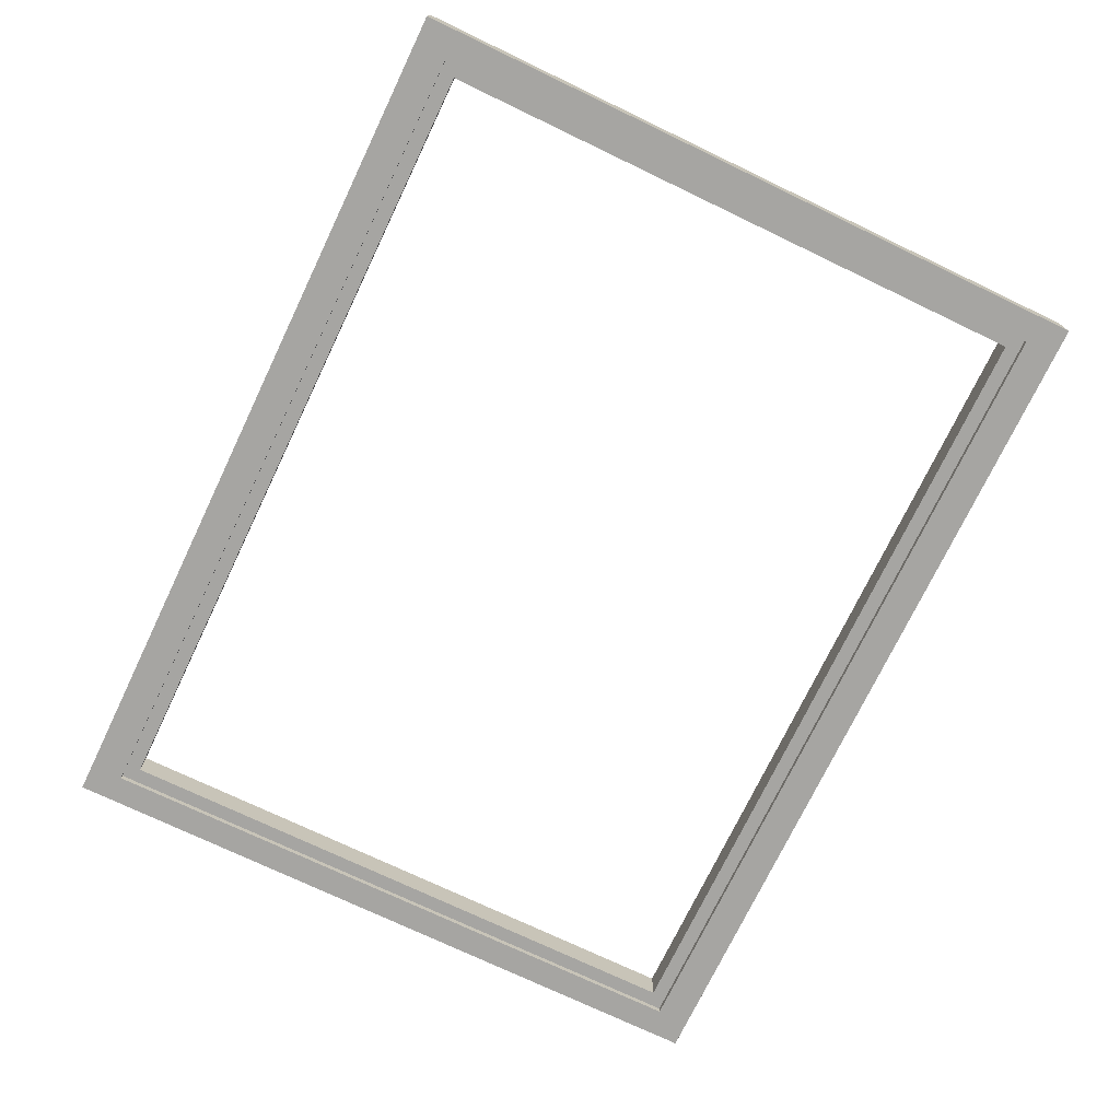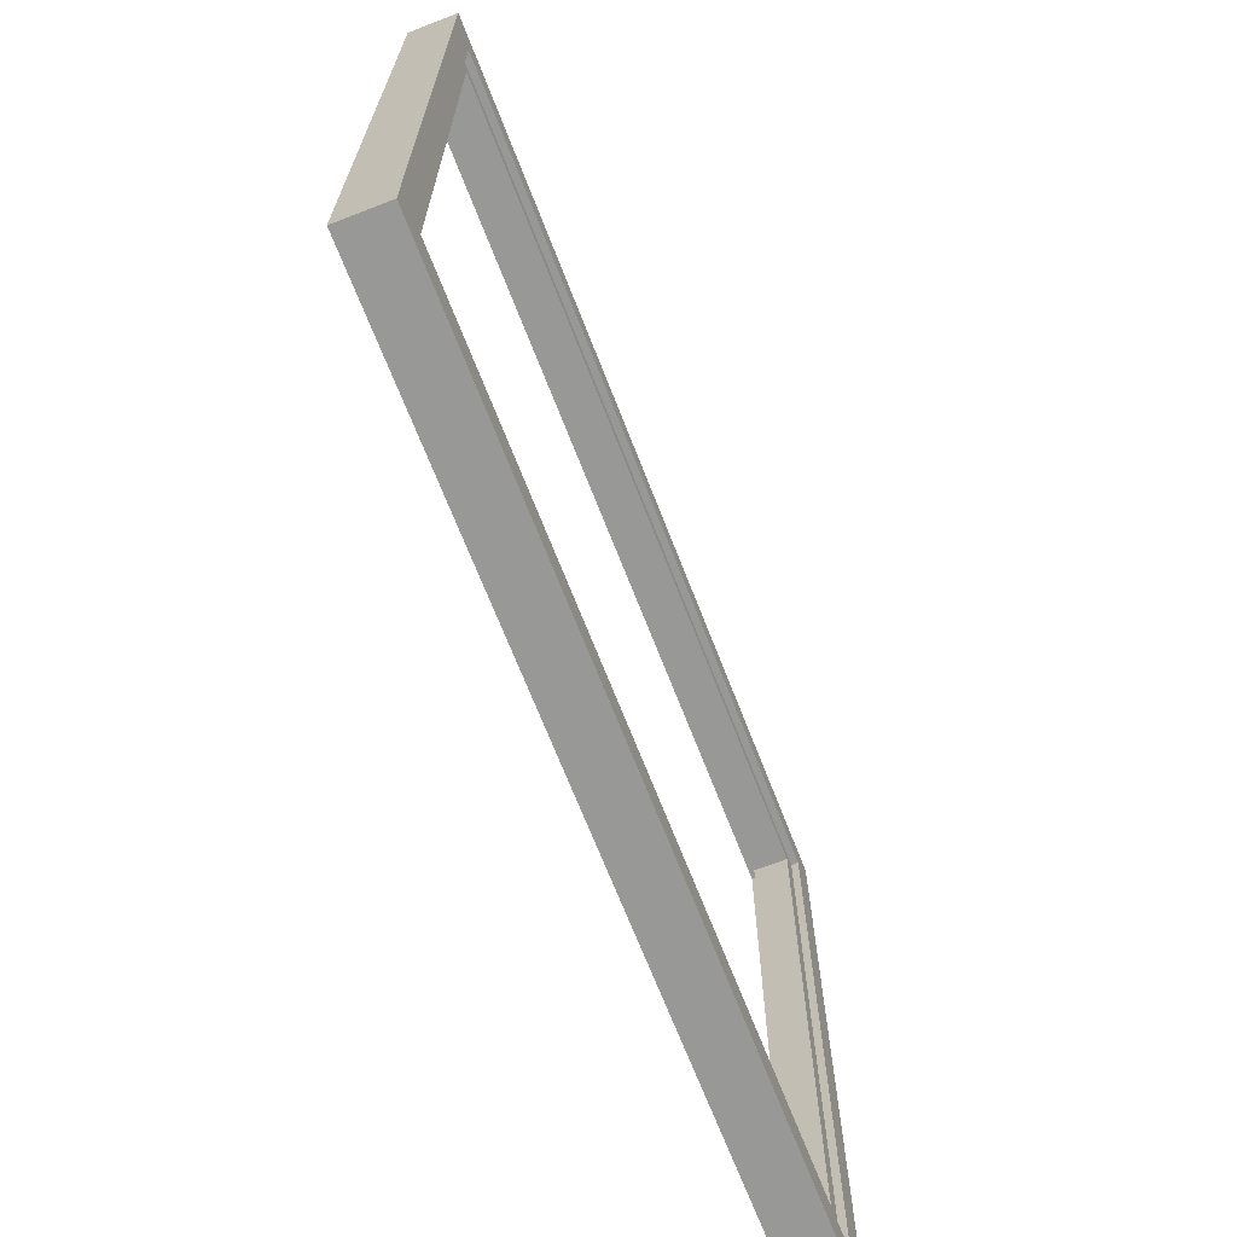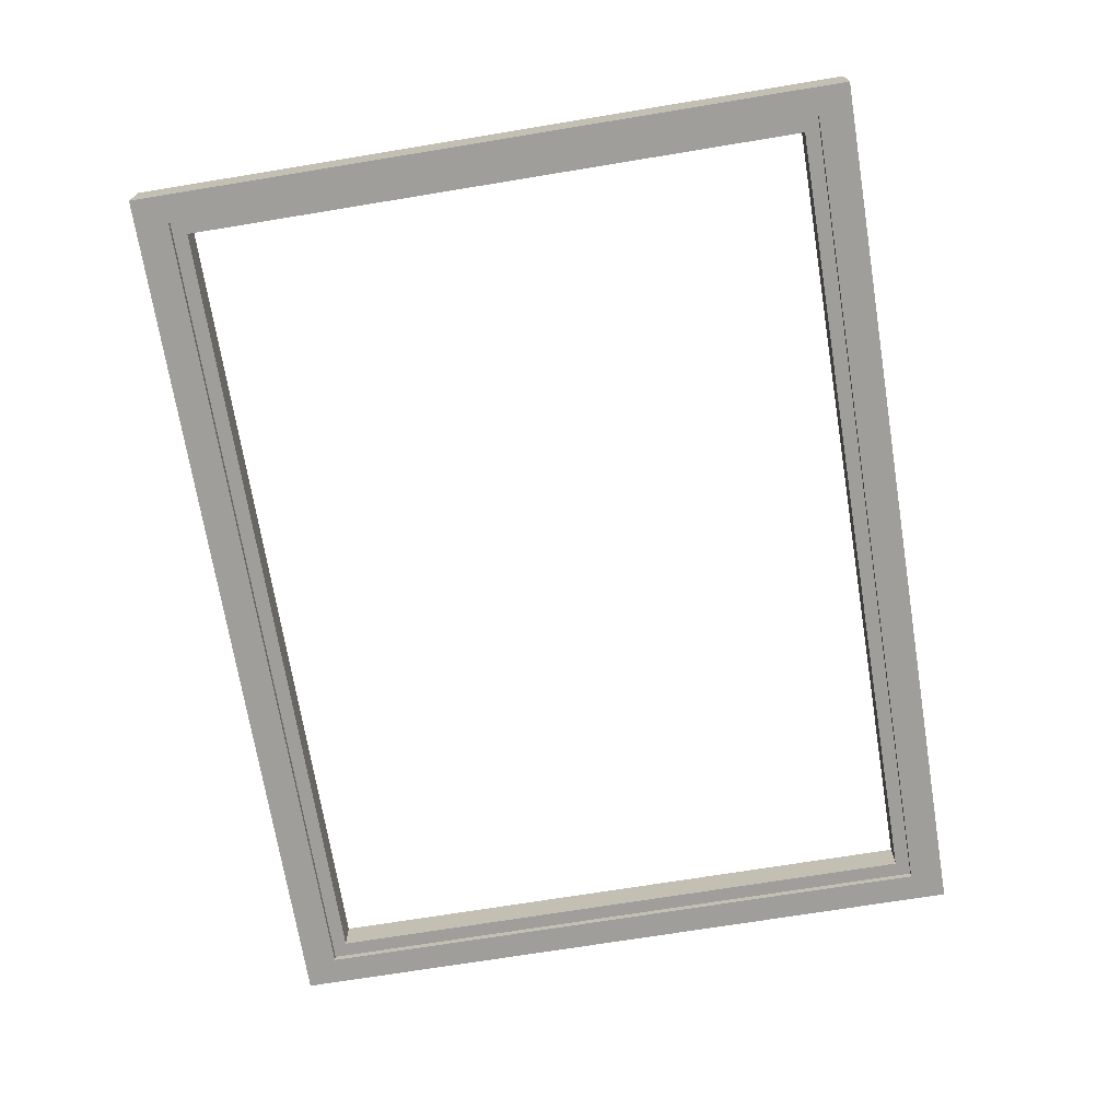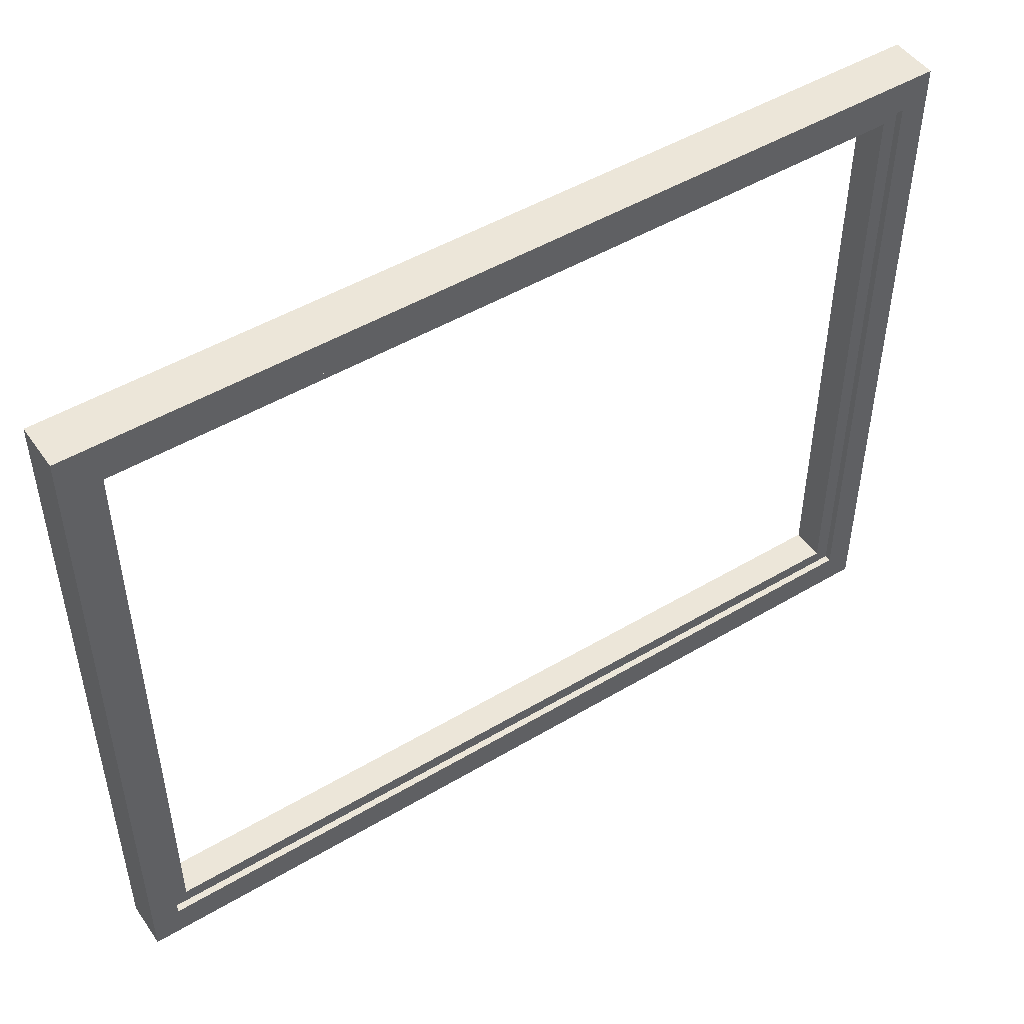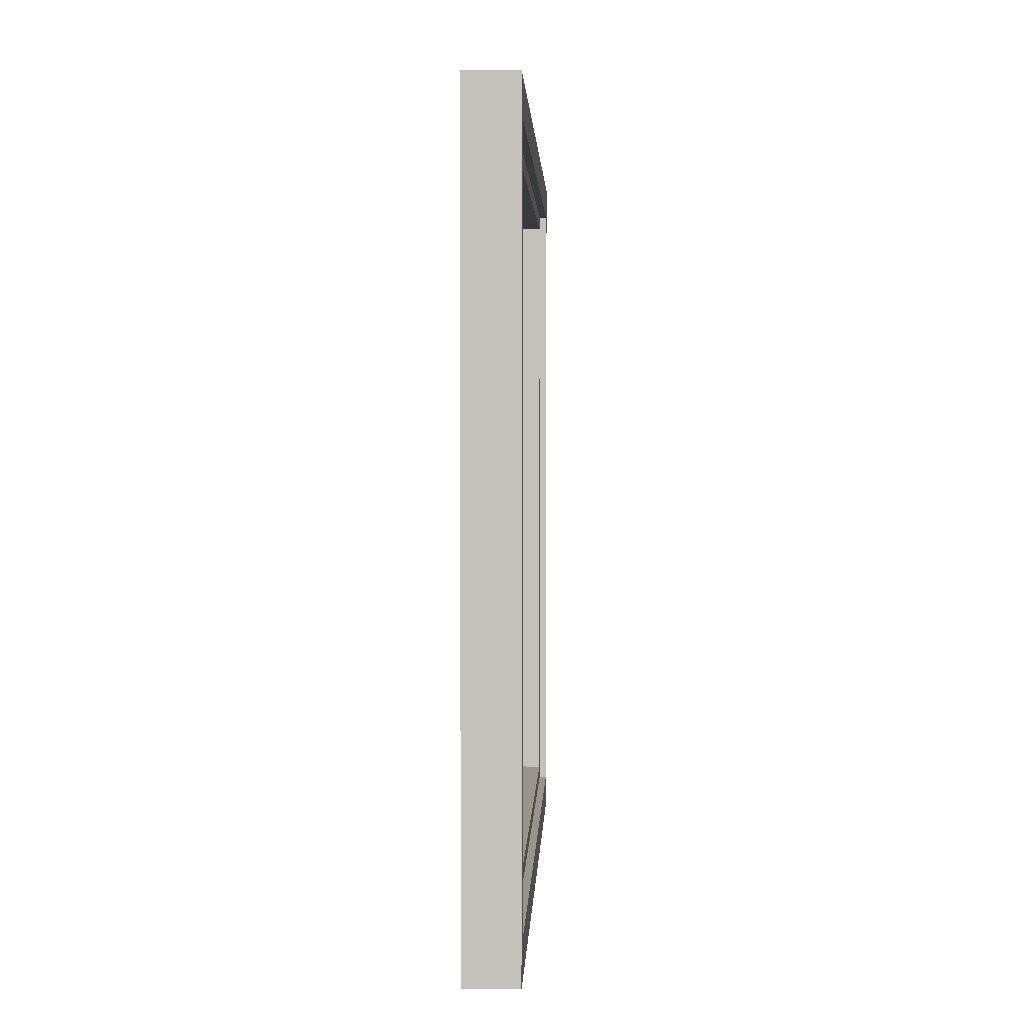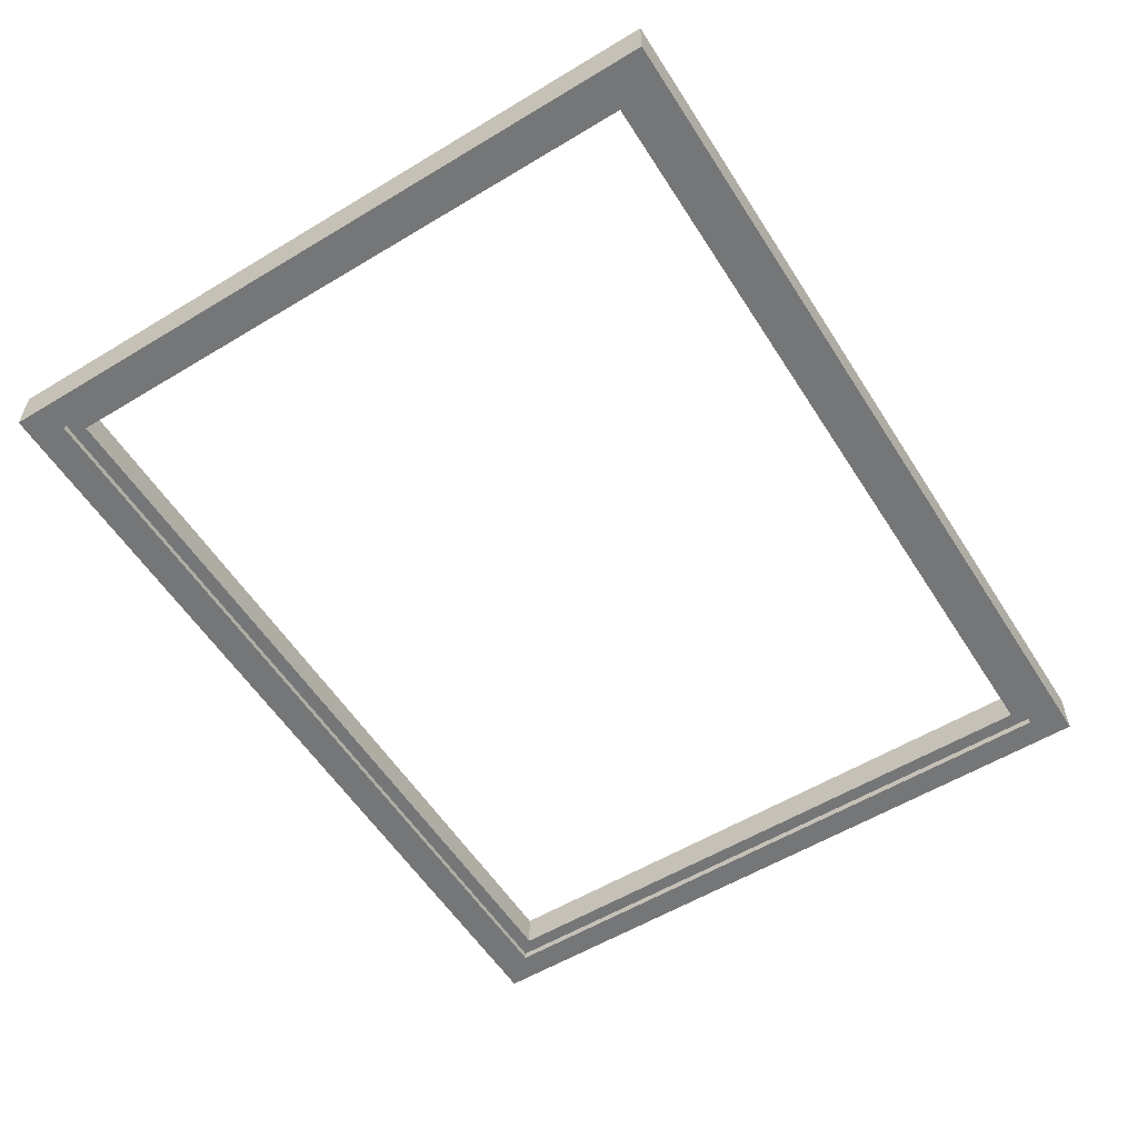
<metadata>
{"format":"obj","ext":"obj","renderer":"f3d","projection":"perspective","resolution":1024,"background":"white","views":[{"elev":-73.7,"azim":-115.6,"up":"+Y"},{"elev":-68.4,"azim":-68.8,"up":"+Z"},{"elev":-70.8,"azim":-80.7,"up":"+Y"},{"elev":48.7,"azim":-33.5,"up":"+Z"},{"elev":2.1,"azim":-87.9,"up":"+Z"},{"elev":-56.7,"azim":122.2,"up":"+Y"}]}
</metadata>
<code>
o MeshWindowFixed_60X48_0_GeomSubset_0
v -0.762 -0.04063 0.6097
v -0.762 -0.04063 -0.6095
v 0.762 -0.04062 -0.6095
v 0.7146 -0.04062 -0.5523
v -0.7146 -0.04063 -0.5523
v -0.7146 -0.04063 0.5526
v -0.7146 0.04062 0.5526
v -0.7146 0.04062 -0.5523
v 0.7146 0.04063 -0.5523
v 0.762 0.04063 -0.6095
v -0.762 0.04062 -0.6095
v -0.762 0.04062 0.6097
v 0.7146 0.04063 0.5526
v 0.7146 -0.04062 0.5526
v 0.762 0.04063 0.6097
v 0.762 -0.04062 0.6097
v 0.7146 0.02863 0.5526
v 0.7146 -0.02862 0.5526
v -0.7146 -0.02863 0.5526
v -0.7146 0.02862 0.5526
v -0.7146 0.02862 -0.5523
v -0.7146 -0.02863 -0.5523
v 0.7146 -0.02862 -0.5523
v 0.7146 0.02863 -0.5523
v 0.6896 0.02863 0.5276
v 0.6896 -0.02862 0.5276
v -0.6896 -0.02863 0.5276
v -0.6896 0.02862 0.5276
v -0.6896 0.02862 -0.5273
v -0.6896 -0.02863 -0.5273
v 0.6896 -0.02862 -0.5273
v 0.6896 0.02863 -0.5273
v 0.6896 0.005013 -0.5273
v -0.6896 0.005011 -0.5273
v 0.6896 0.005013 0.5276
v -0.6896 0.005011 0.5276
v 0.6896 -0.005011 0.5276
v -0.6896 -0.005013 0.5276
v 0.6896 -0.005011 -0.5273
v -0.6896 -0.005013 -0.5273
f 1 2 5 6
f 7 8 11 12
f 25 26 27 28
f 15 12 1 16
f 29 28 27 30
f 11 2 1 12
f 15 13 7 12
f 16 14 4 3
f 31 32 29 30
f 3 2 11 10
f 31 26 25 32
f 3 10 15 16
f 10 9 13 15
f 16 1 6 14
f 11 8 9 10
f 5 2 3 4
f 14 6 19 18
f 7 13 17 20
f 8 7 20 21
f 6 5 22 19
f 9 8 21 24
f 5 4 23 22
f 4 14 18 23
f 13 9 24 17
f 18 19 27 26
f 20 17 25 28
f 21 20 28 29
f 19 22 30 27
f 24 21 29 32
f 22 23 31 30
f 23 18 26 31
f 17 24 32 25

</code>
